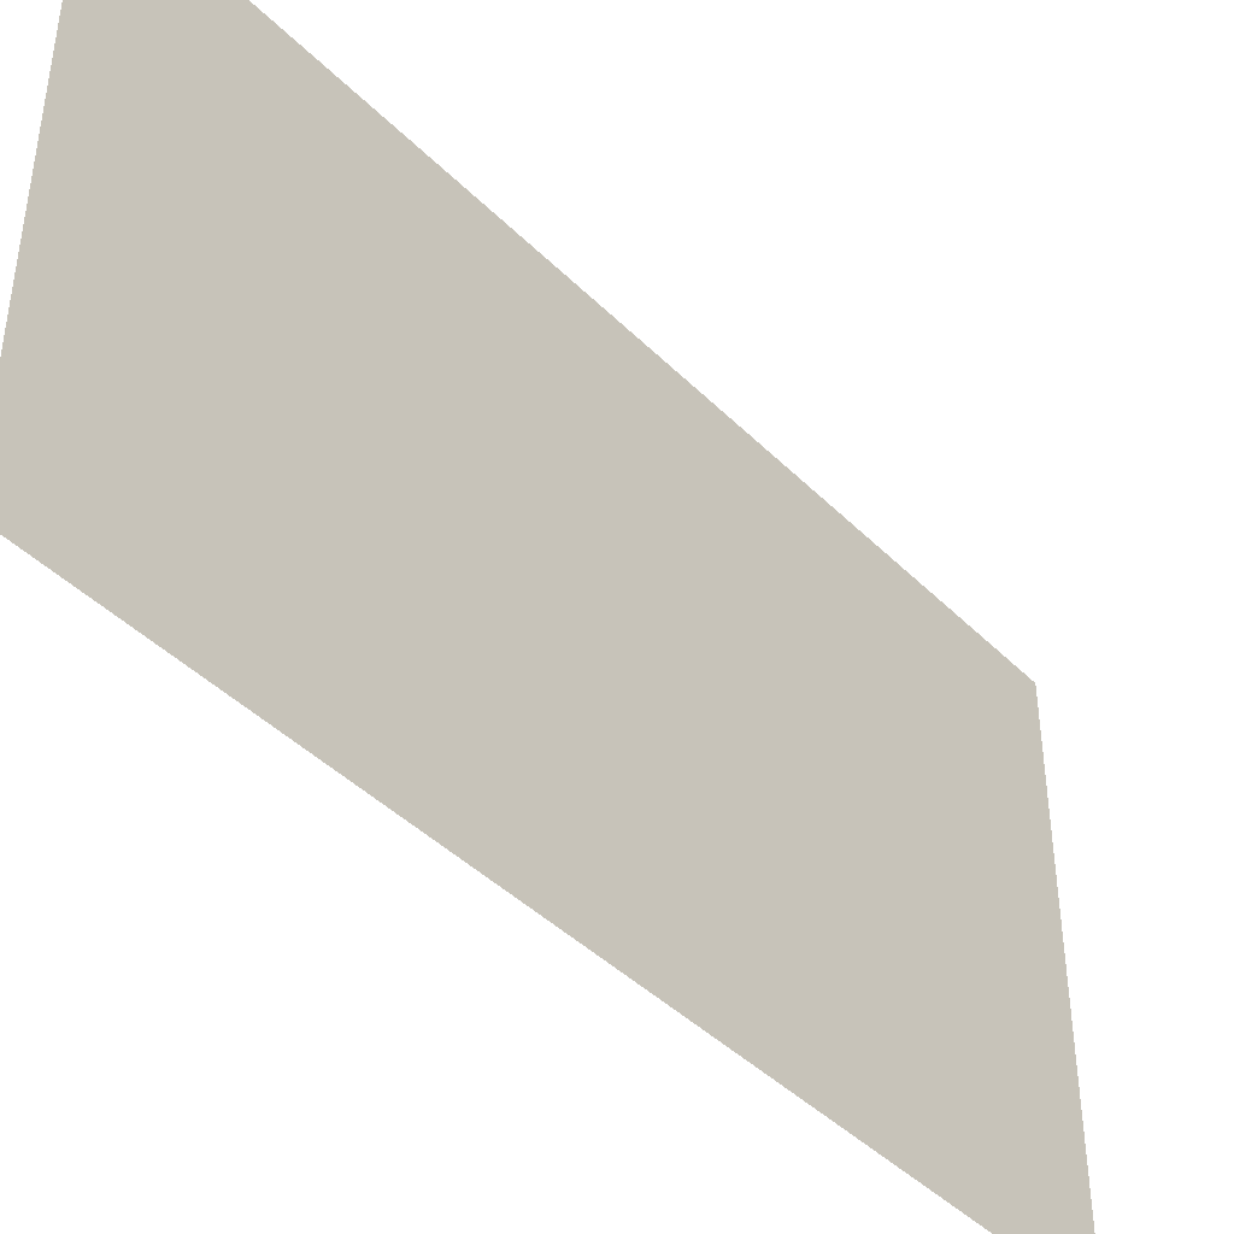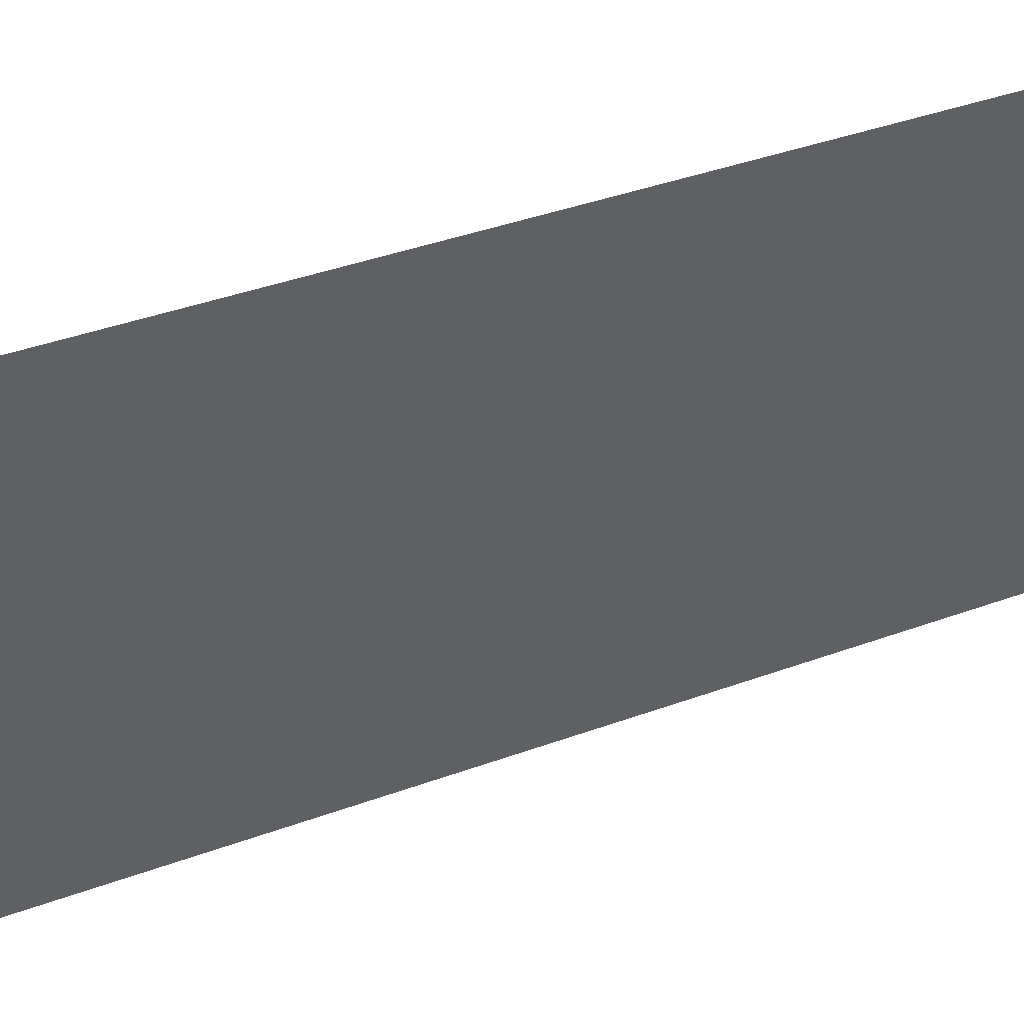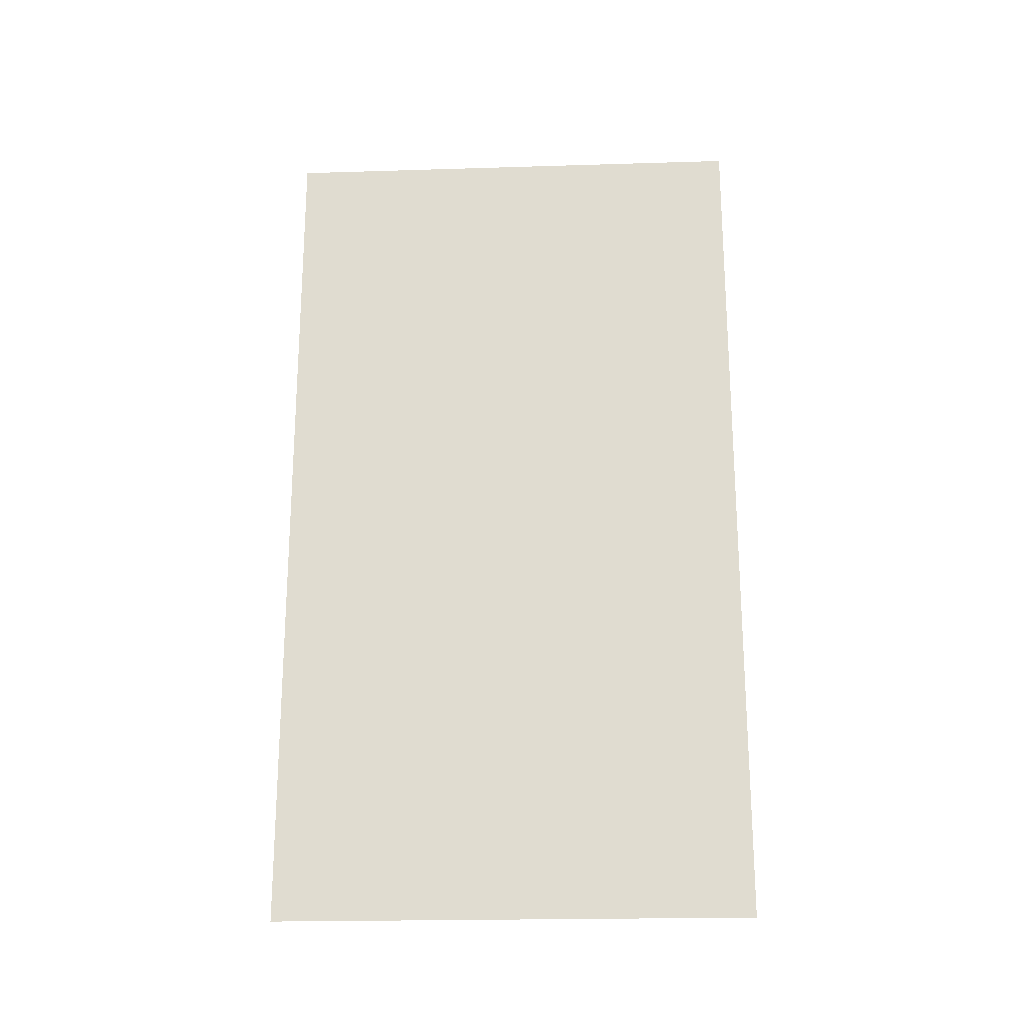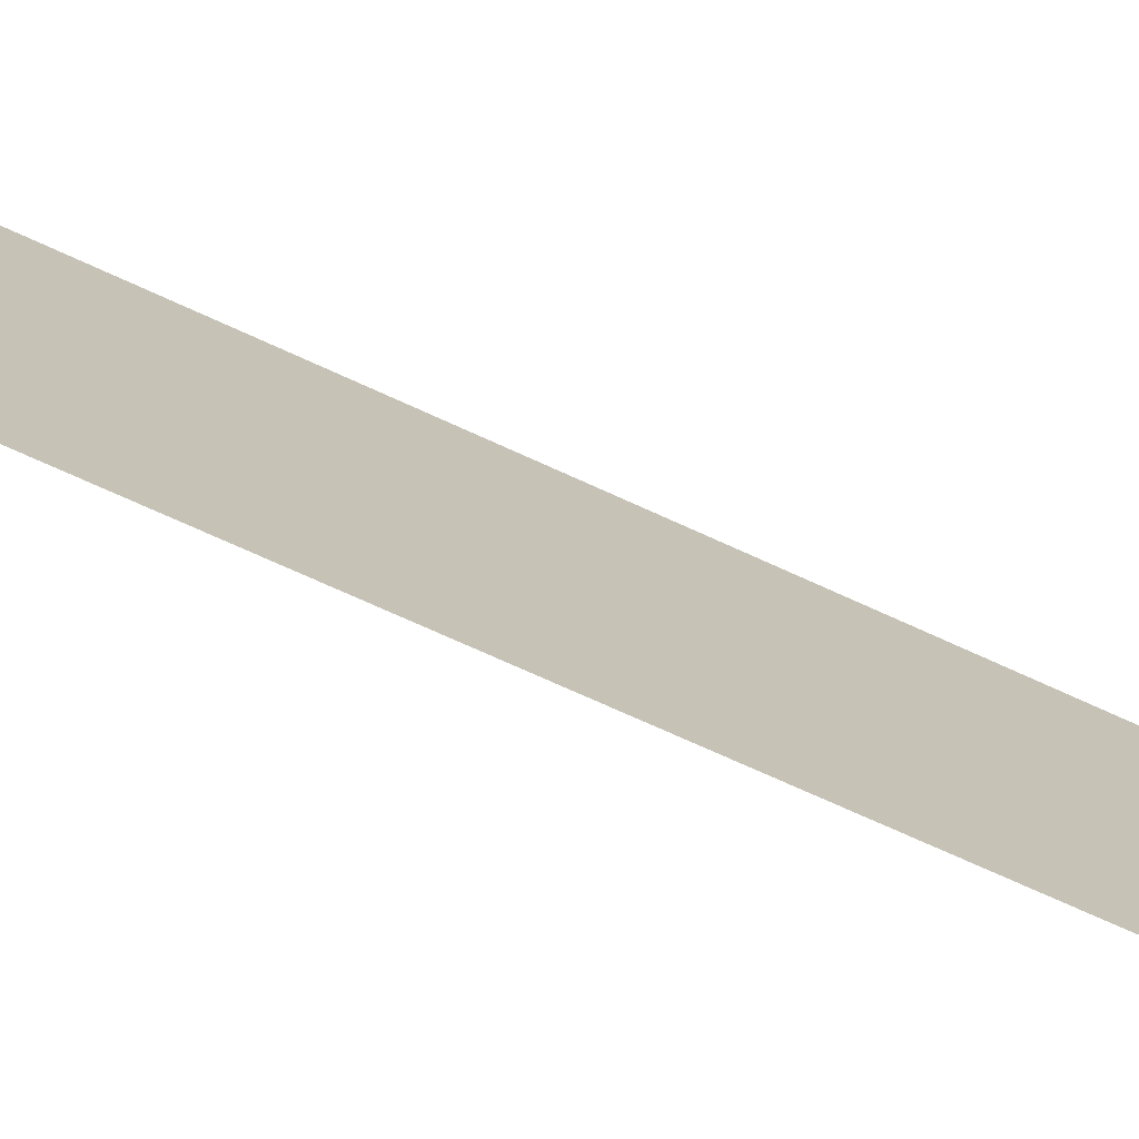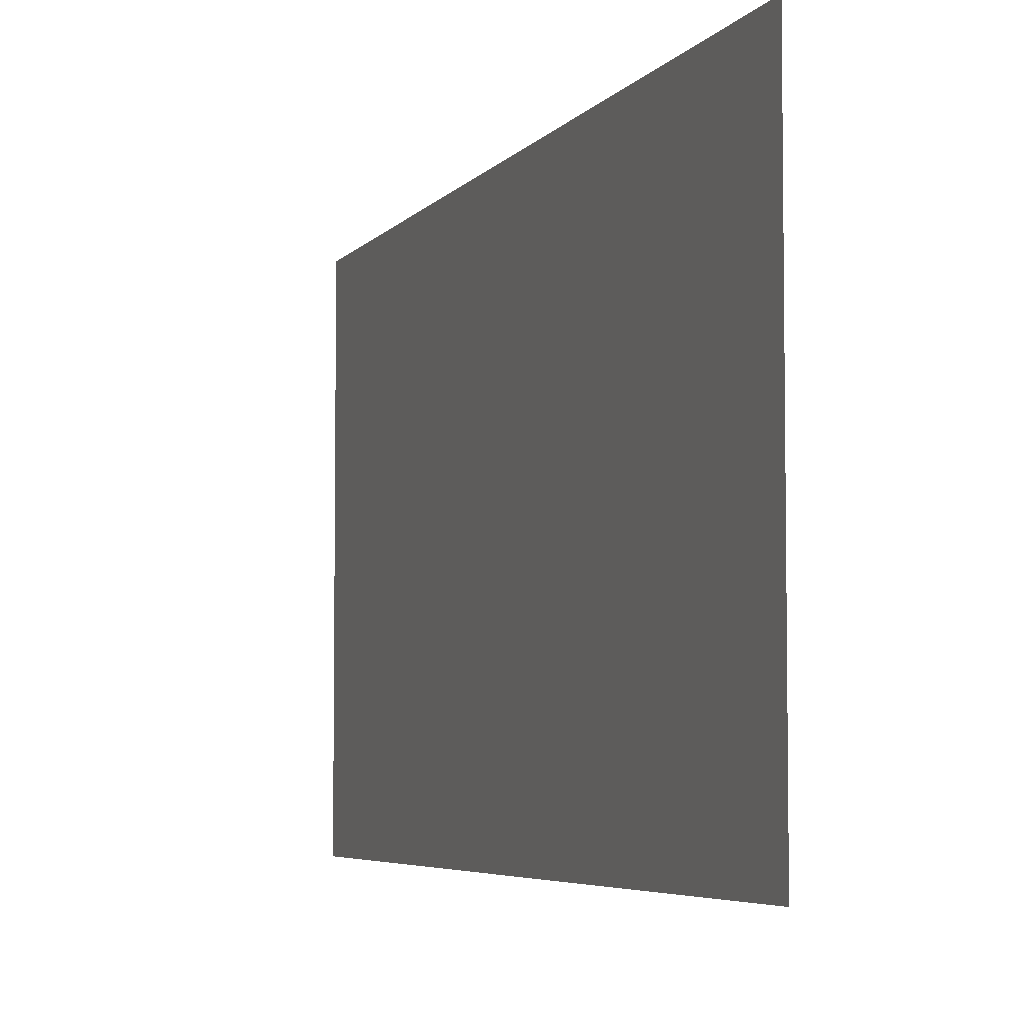
<metadata>
{"format":"obj","ext":"obj","renderer":"f3d","projection":"perspective","resolution":1024,"background":"white","views":[{"elev":-42.3,"azim":-139.7,"up":"+Y"},{"elev":43.0,"azim":-113.1,"up":"+Y"},{"elev":-21.6,"azim":-86.9,"up":"+Z"},{"elev":-74.8,"azim":-114.3,"up":"+Y"},{"elev":-5.0,"azim":-19.3,"up":"+Y"}]}
</metadata>
<code>
v  0.4489 -0.2316 0.4616
v  0.4489 -0.2316 -0.4384
v  0.4489 0.2684 -0.4384
v  0.4489 0.2684 0.4616
g schermo_porta003
f 1 2 3 4

</code>
